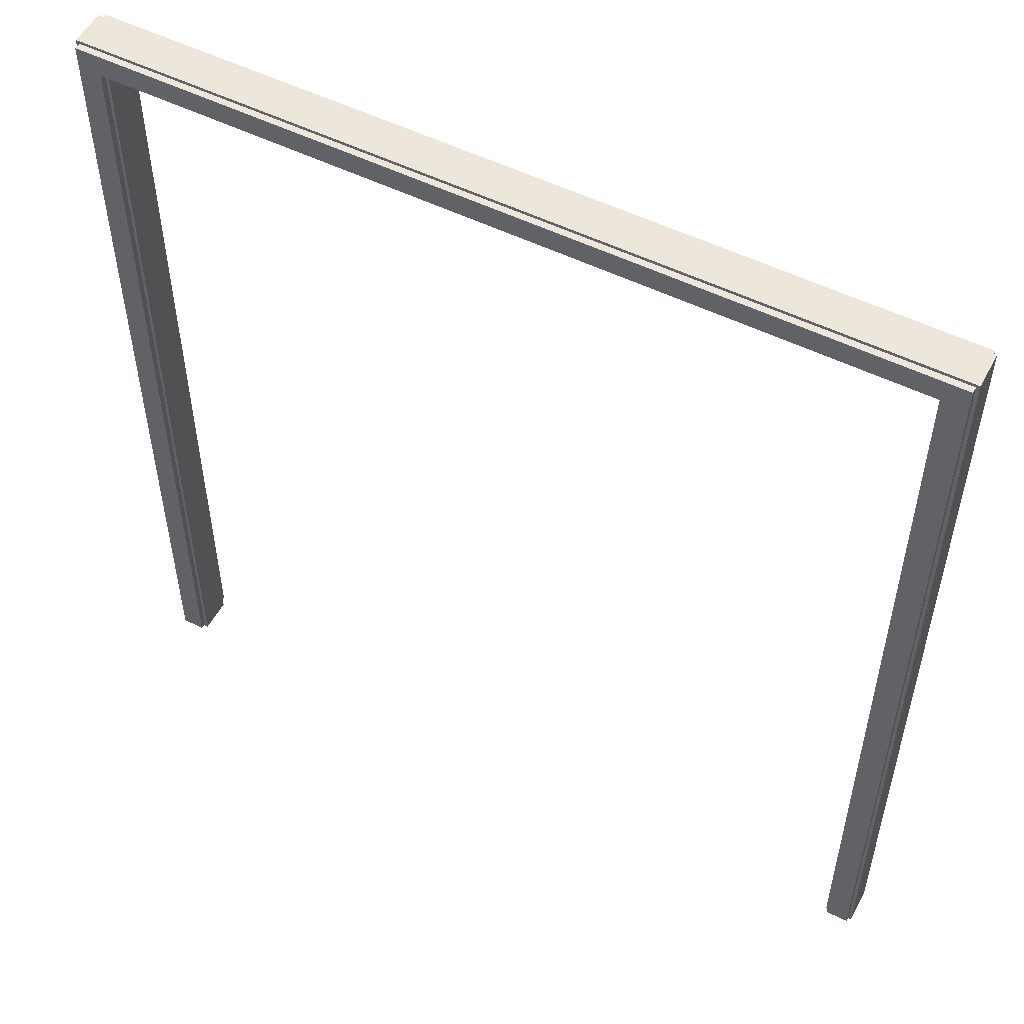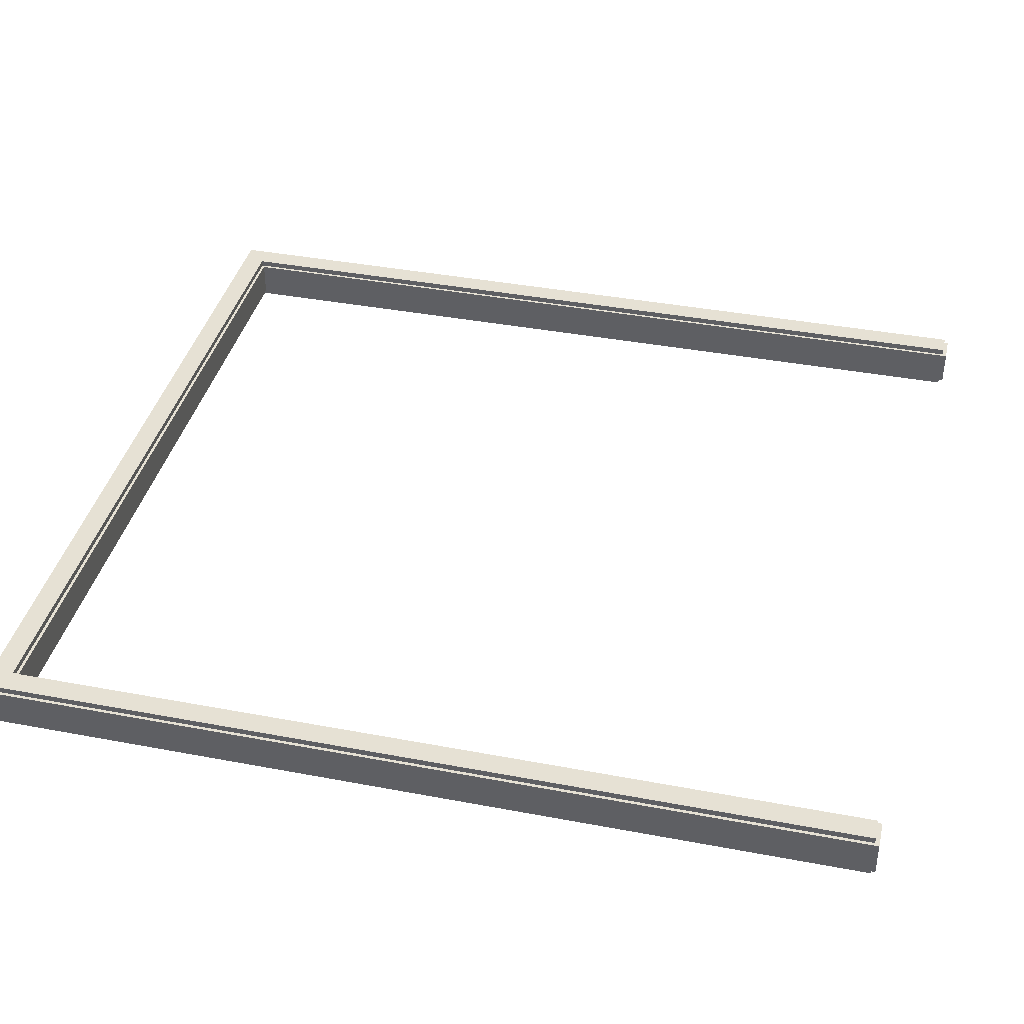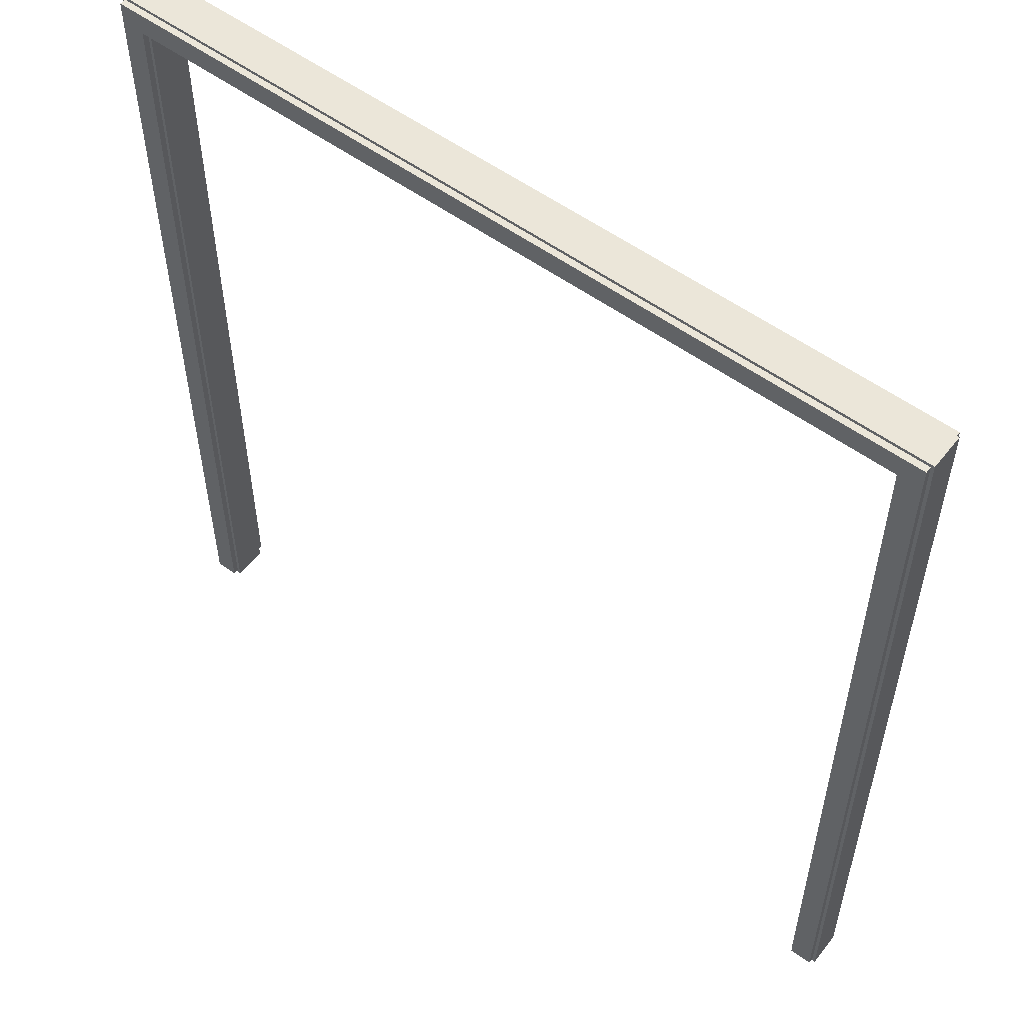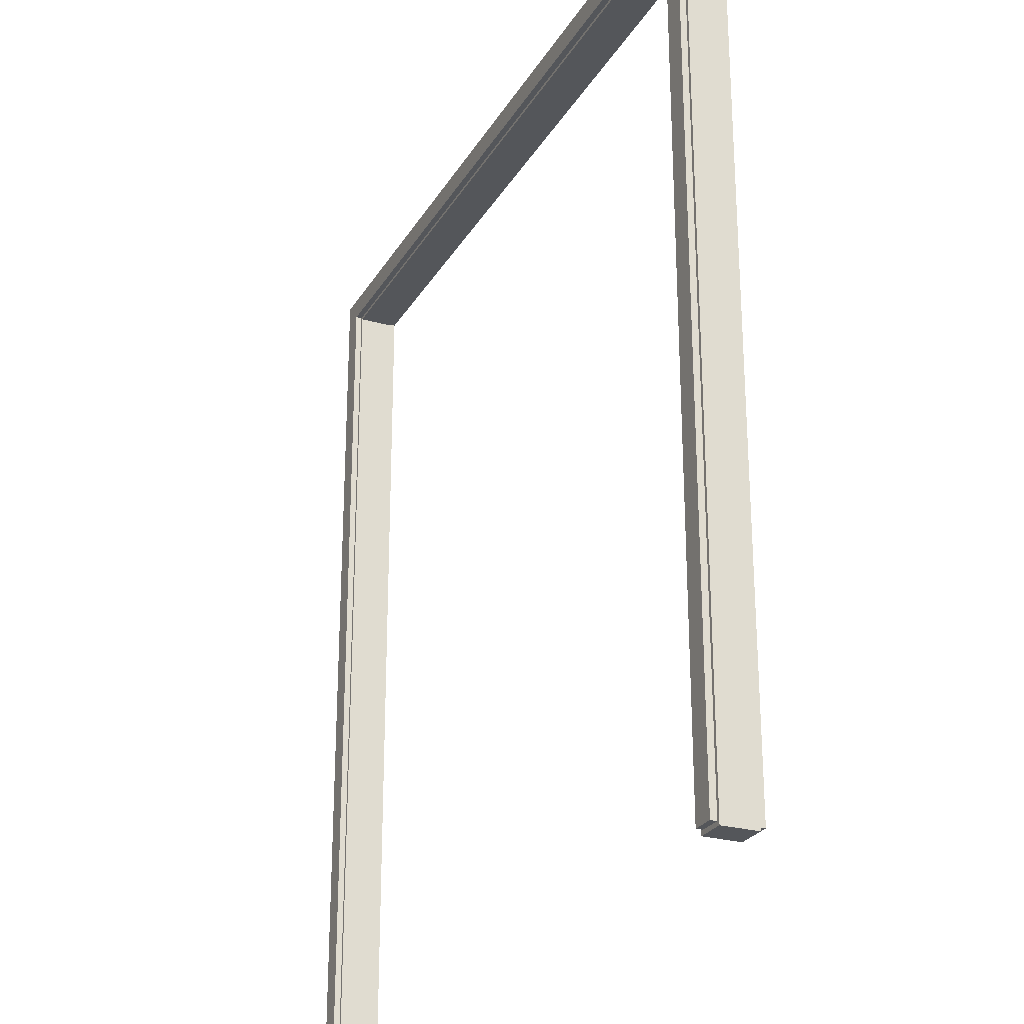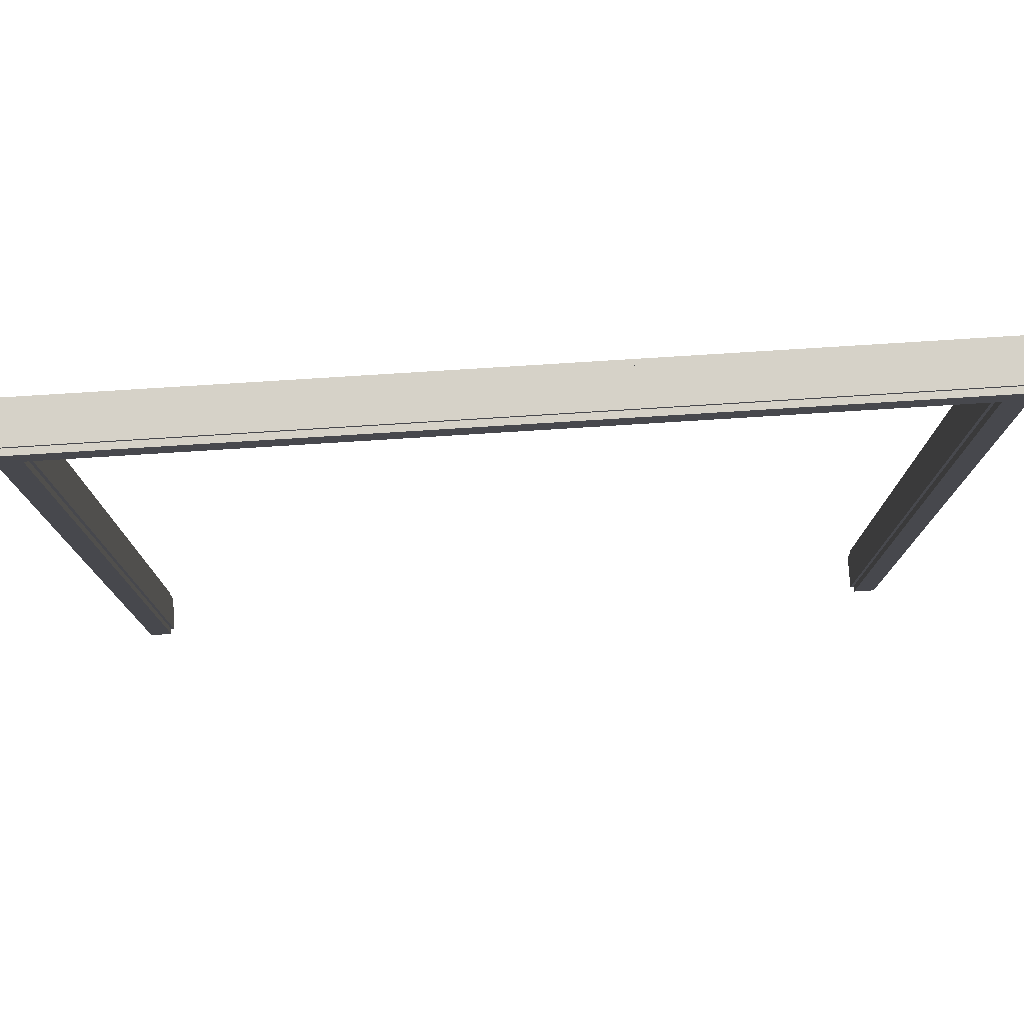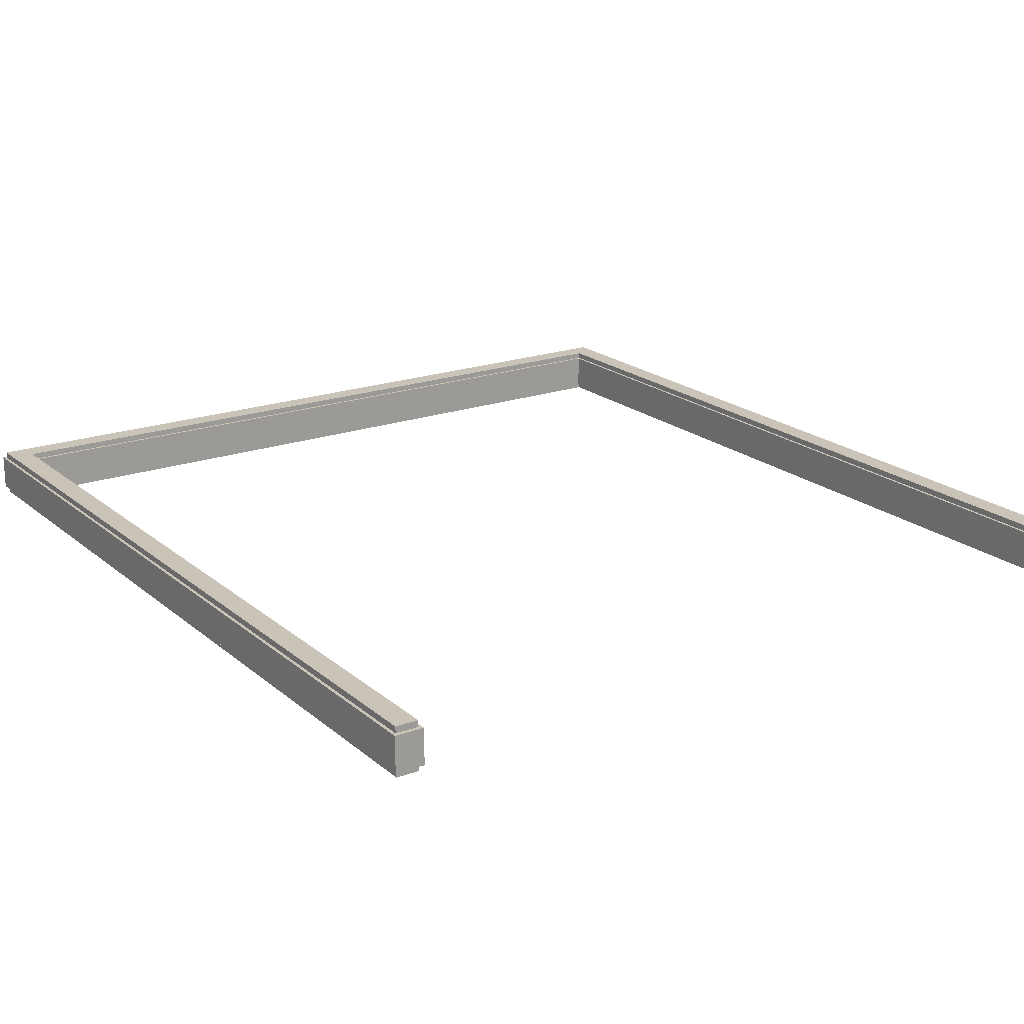
<metadata>
{"format":"obj","ext":"obj","renderer":"f3d","projection":"perspective","resolution":1024,"background":"white","views":[{"elev":53.5,"azim":-152.3,"up":"+Z"},{"elev":39.2,"azim":103.3,"up":"+Y"},{"elev":55.2,"azim":37.6,"up":"+Z"},{"elev":-25.7,"azim":65.8,"up":"+Z"},{"elev":78.0,"azim":176.4,"up":"+Z"},{"elev":19.9,"azim":146.2,"up":"+Y"}]}
</metadata>
<code>
o DoorwayDouble_8
v -0.9131 0.04158 0.9813
v 0.9144 0.04159 0.9813
v 0.9821 0.04159 1.048
v -0.9808 0.04158 1.048
v 0.9821 -0.04158 1.048
v -0.9808 -0.04158 1.048
v 0.9144 -0.04158 0.9813
v -0.9131 -0.04158 0.9813
v -0.9808 0.04158 -1.05
v -0.9131 0.04158 -1.05
v -0.9131 -0.04158 -1.05
v -0.9808 -0.04158 -1.05
v 0.9821 -0.04158 -1.05
v 0.9144 -0.04158 -1.05
v 0.9144 0.04159 -1.05
v 0.9821 0.04159 -1.05
v 0.9214 0.04159 0.9883
v -0.9201 0.04158 0.9883
v -0.9201 0.04158 -1.05
v -0.9201 -0.04158 -1.05
v -0.9201 -0.04158 0.9883
v 0.9214 -0.04158 0.9883
v 0.9214 -0.04158 -1.05
v 0.9214 0.04159 -1.05
v 0.9746 0.04159 1.041
v -0.9733 0.04158 1.041
v -0.9733 0.04158 -1.05
v -0.9733 -0.04158 -1.05
v -0.9733 -0.04158 1.041
v 0.9746 -0.04158 1.041
v 0.9746 -0.04158 -1.05
v 0.9746 0.04159 -1.05
v 0.9746 0.04159 -1.04
v 0.9821 0.04159 -1.04
v 0.9821 -0.04158 -1.04
v 0.9746 -0.04158 -1.04
v 0.9214 -0.04158 -1.04
v 0.9144 -0.04158 -1.04
v 0.9144 0.04159 -1.04
v 0.9214 0.04159 -1.04
v -0.9808 0.04158 -1.04
v -0.9733 0.04158 -1.04
v -0.9201 0.04158 -1.04
v -0.9131 0.04158 -1.04
v -0.9131 -0.04158 -1.04
v -0.9201 -0.04158 -1.04
v -0.9733 -0.04158 -1.04
v -0.9808 -0.04158 -1.04
v 0.9746 0.0563 1.041
v 0.9214 0.0563 0.9883
v -0.9201 0.0563 0.9883
v -0.9733 0.0563 1.041
v 0.9746 0.0563 -1.04
v 0.9214 0.0563 -1.04
v -0.9201 0.0563 -1.04
v -0.9733 0.0563 -1.04
v 0.9214 -0.0563 0.9883
v 0.9746 -0.0563 1.041
v -0.9733 -0.0563 1.041
v -0.9201 -0.0563 0.9883
v 0.9214 -0.0563 -1.04
v 0.9746 -0.0563 -1.04
v -0.9733 -0.0563 -1.04
v -0.9201 -0.0563 -1.04
f 3 25 26 4
f 5 3 4 6
f 1 2 7 8
f 30 5 6 29
f 42 27 9 41
f 45 11 10 44
f 48 12 28 47
f 48 41 9 12
f 36 31 13 35
f 39 15 14 38
f 34 16 32 33
f 35 13 16 34
f 12 9 27 28
f 16 13 31 32
f 17 2 1 18
f 44 10 19 43
f 20 19 10 11
f 46 20 11 45
f 7 22 21 8
f 38 14 23 37
f 24 23 14 15
f 40 24 15 39
f 49 50 51 52
f 43 19 27 42
f 28 27 19 20
f 47 28 20 46
f 57 58 59 60
f 37 23 31 36
f 32 31 23 24
f 40 33 32 24
f 3 34 33 25
f 5 35 34 3
f 30 36 35 5
f 57 61 62 58
f 7 38 37 22
f 2 39 38 7
f 17 40 39 2
f 49 53 54 50
f 26 42 41 4
f 51 55 56 52
f 1 44 43 18
f 8 45 44 1
f 21 46 45 8
f 59 63 64 60
f 6 48 47 29
f 4 41 48 6
f 17 18 51 50
f 26 25 49 52
f 25 33 53 49
f 33 40 54 53
f 40 17 50 54
f 18 43 55 51
f 43 42 56 55
f 42 26 52 56
f 30 29 59 58
f 21 22 57 60
f 22 37 61 57
f 37 36 62 61
f 36 30 58 62
f 29 47 63 59
f 47 46 64 63
f 46 21 60 64

</code>
